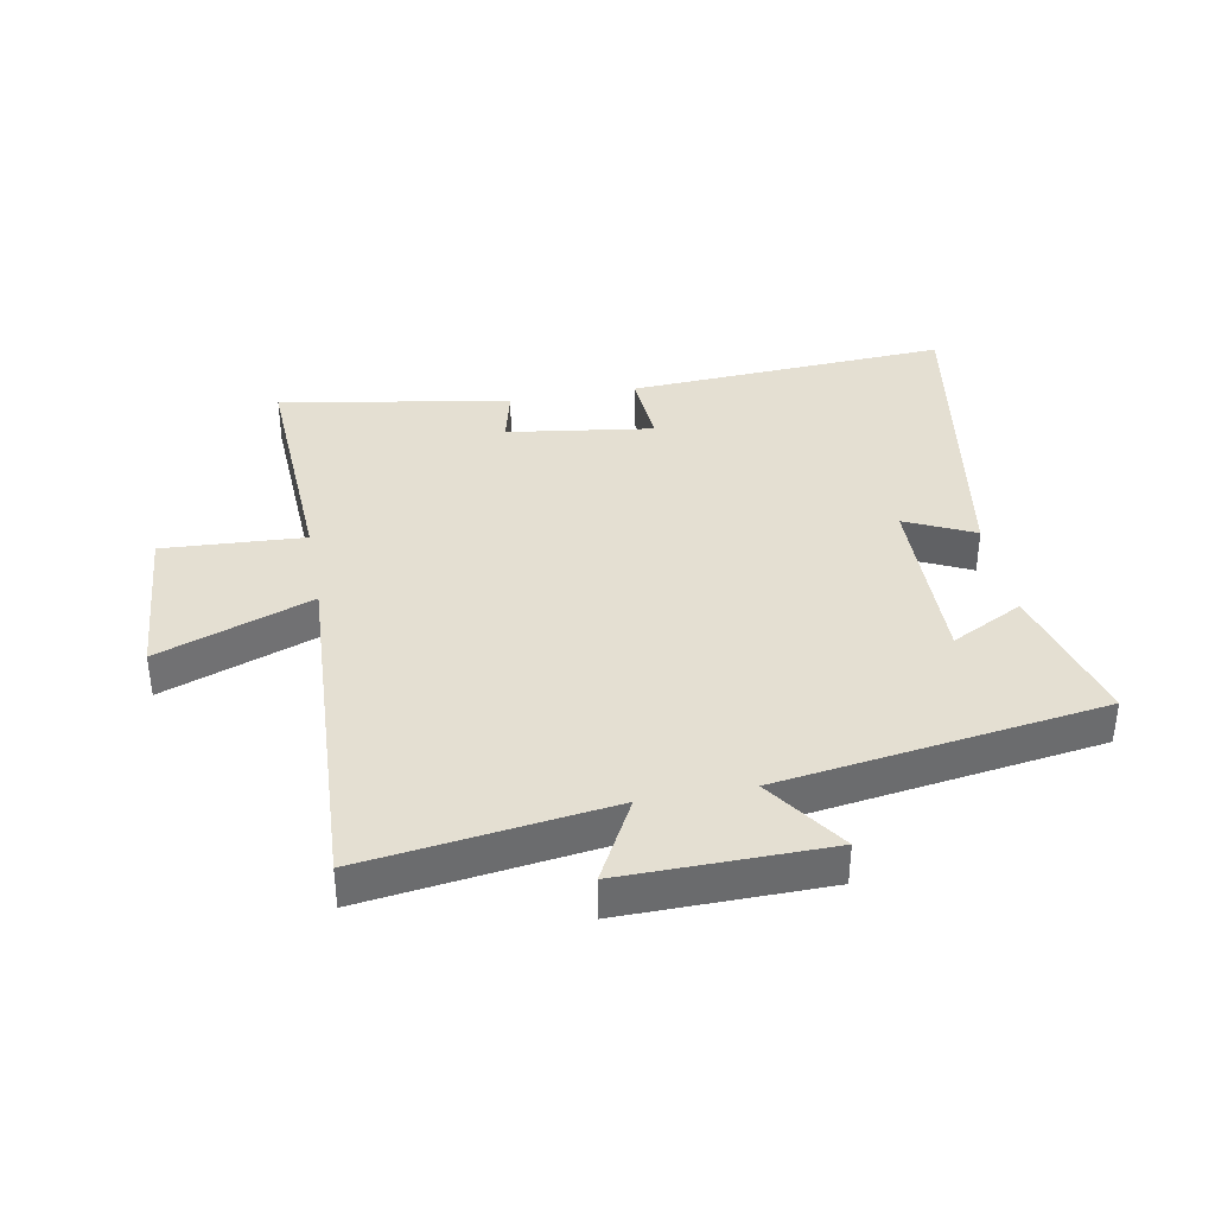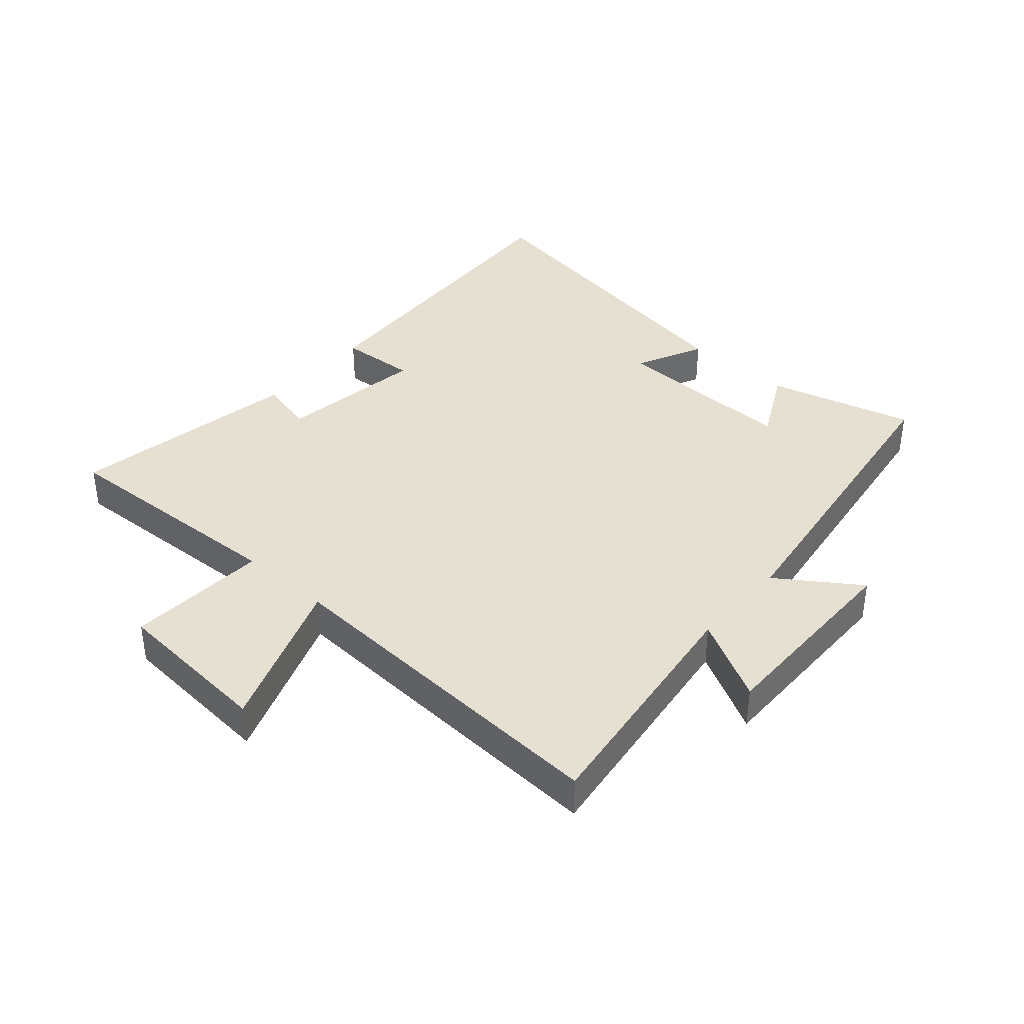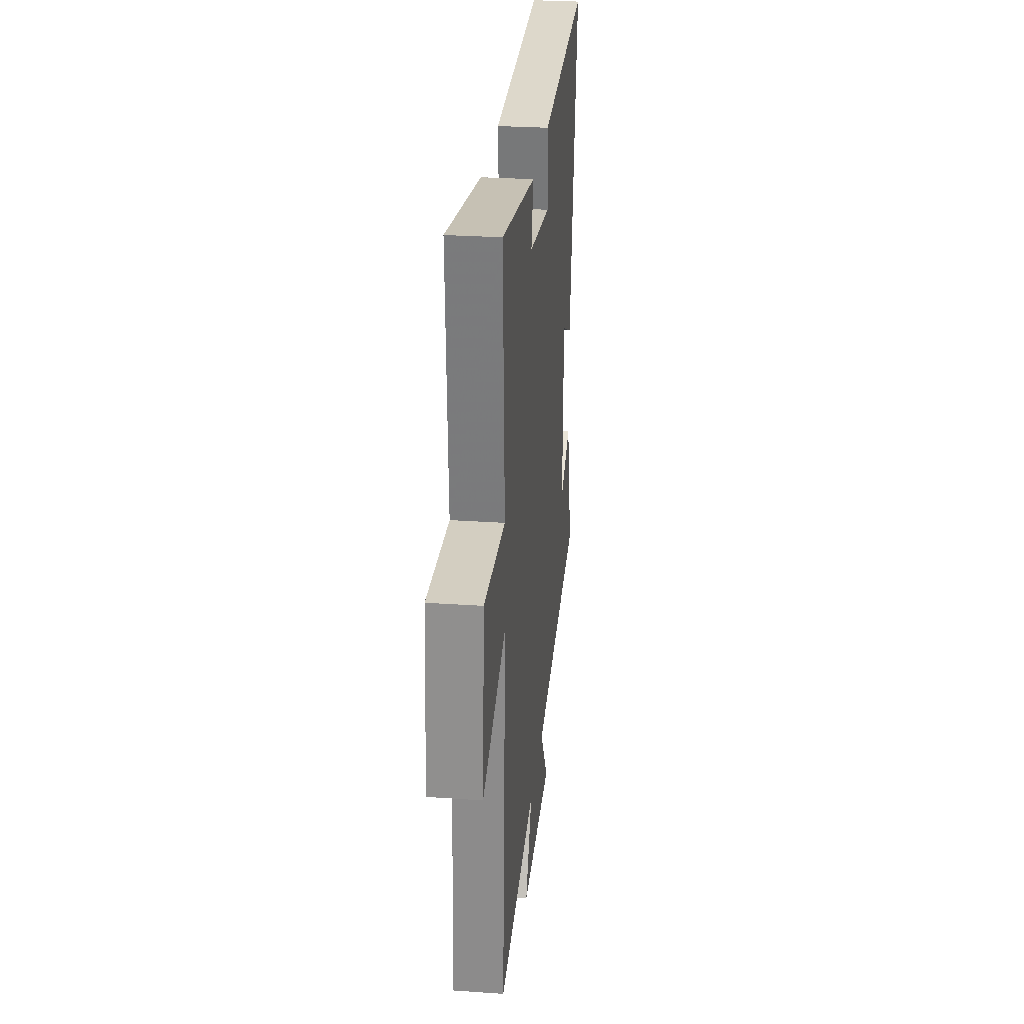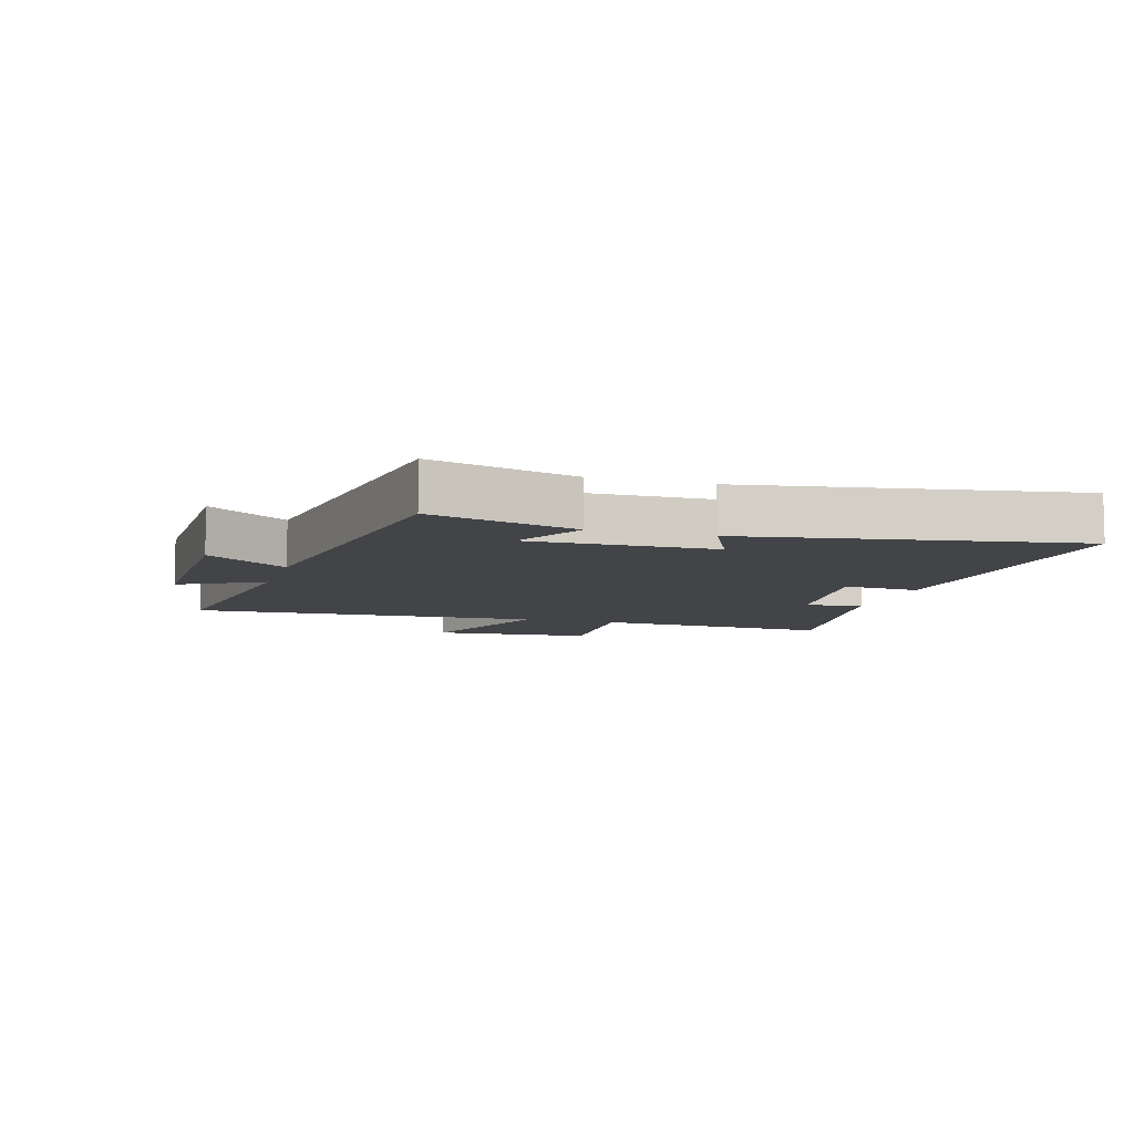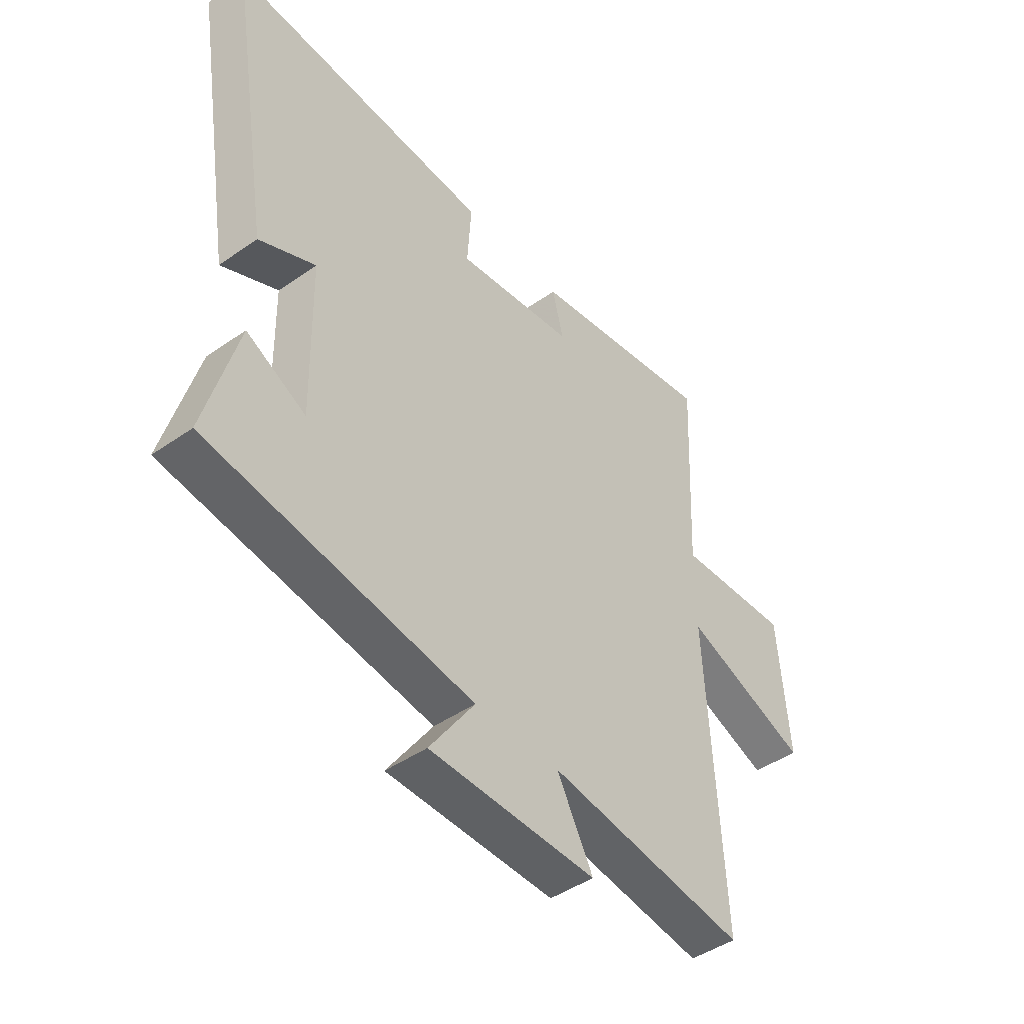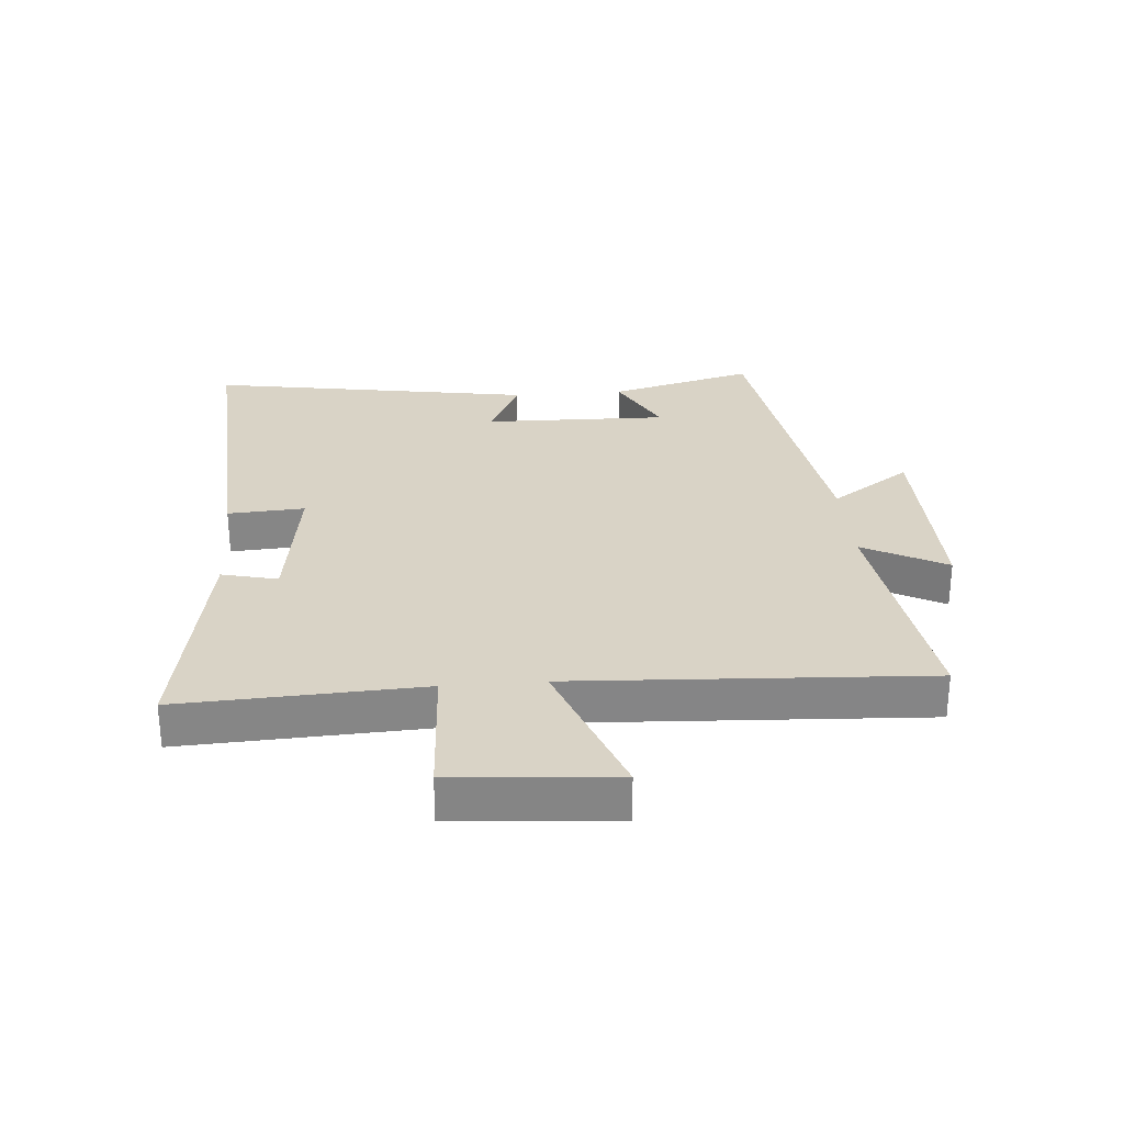
<metadata>
{"format":"obj","ext":"obj","renderer":"f3d","projection":"perspective","resolution":1024,"background":"white","views":[{"elev":37.2,"azim":169.5,"up":"+Y"},{"elev":38.5,"azim":131.4,"up":"+Y"},{"elev":28.1,"azim":96.0,"up":"+Z"},{"elev":-8.0,"azim":-106.7,"up":"+Y"},{"elev":-45.3,"azim":-51.1,"up":"+Z"},{"elev":28.3,"azim":85.4,"up":"+Y"}]}
</metadata>
<code>
v 0.53 0.07 -0.554
v 0.133 0.07 -0.5
v 0.205 0.07 -0.635
v -0.127 0.07 -0.631
v -0.037 0.07 -0.5
v -0.564 0.07 -0.423
v -0.5 0.07 -0.186
v -0.382 0.07 -0.247
v -0.388 0.07 0.053
v -0.5 0.07 0
v -0.588 0.07 0.53
v -0.064 0.07 0.5
v -0.072 0.07 0.375
v 0.166 0.07 0.409
v 0.144 0.07 0.5
v 0.519 0.07 0.565
v 0.5 0.07 0.174
v 0.73 0.07 0.187
v 0.75 0.07 -0.075
v 0.5 0.07 0.018
v 0.53 0 -0.554
v 0.133 0 -0.5
v 0.205 0 -0.635
v -0.127 0 -0.631
v -0.037 0 -0.5
v -0.564 0 -0.423
v -0.5 0 -0.186
v -0.382 0 -0.247
v -0.388 0 0.053
v -0.5 0 0
v -0.588 0 0.53
v -0.064 0 0.5
v -0.072 0 0.375
v 0.166 0 0.409
v 0.144 0 0.5
v 0.519 0 0.565
v 0.5 0 0.174
v 0.73 0 0.187
v 0.75 0 -0.075
v 0.5 0 0.018
f 17 18 19 20
f 14 15 16 17
f 13 14 17 20
f 10 11 12 13
f 9 10 13
f 8 9 13 20
f 5 6 7 8
f 5 8 20
f 2 3 4 5
f 2 5 20
f 1 2 20
f 40 39 38 37
f 37 36 35 34
f 40 37 34 33
f 33 32 31 30
f 33 30 29
f 40 33 29 28
f 28 27 26 25
f 40 28 25
f 25 24 23 22
f 40 25 22
f 40 22 21
f 1 21 22 2
f 2 22 23 3
f 3 23 24 4
f 4 24 25 5
f 5 25 26 6
f 6 26 27 7
f 7 27 28 8
f 8 28 29 9
f 9 29 30 10
f 10 30 31 11
f 11 31 32 12
f 12 32 33 13
f 13 33 34 14
f 14 34 35 15
f 15 35 36 16
f 16 36 37 17
f 17 37 38 18
f 18 38 39 19
f 19 39 40 20
f 20 40 21 1

</code>
